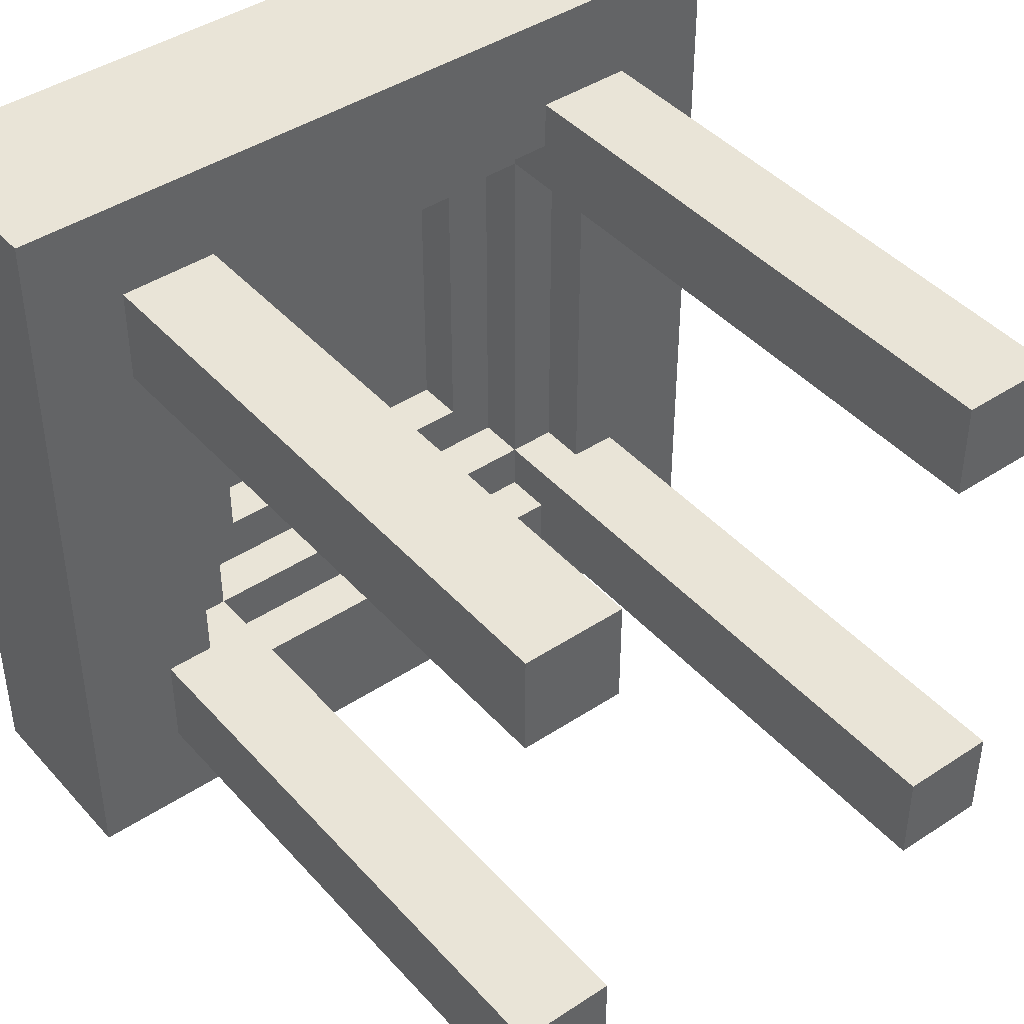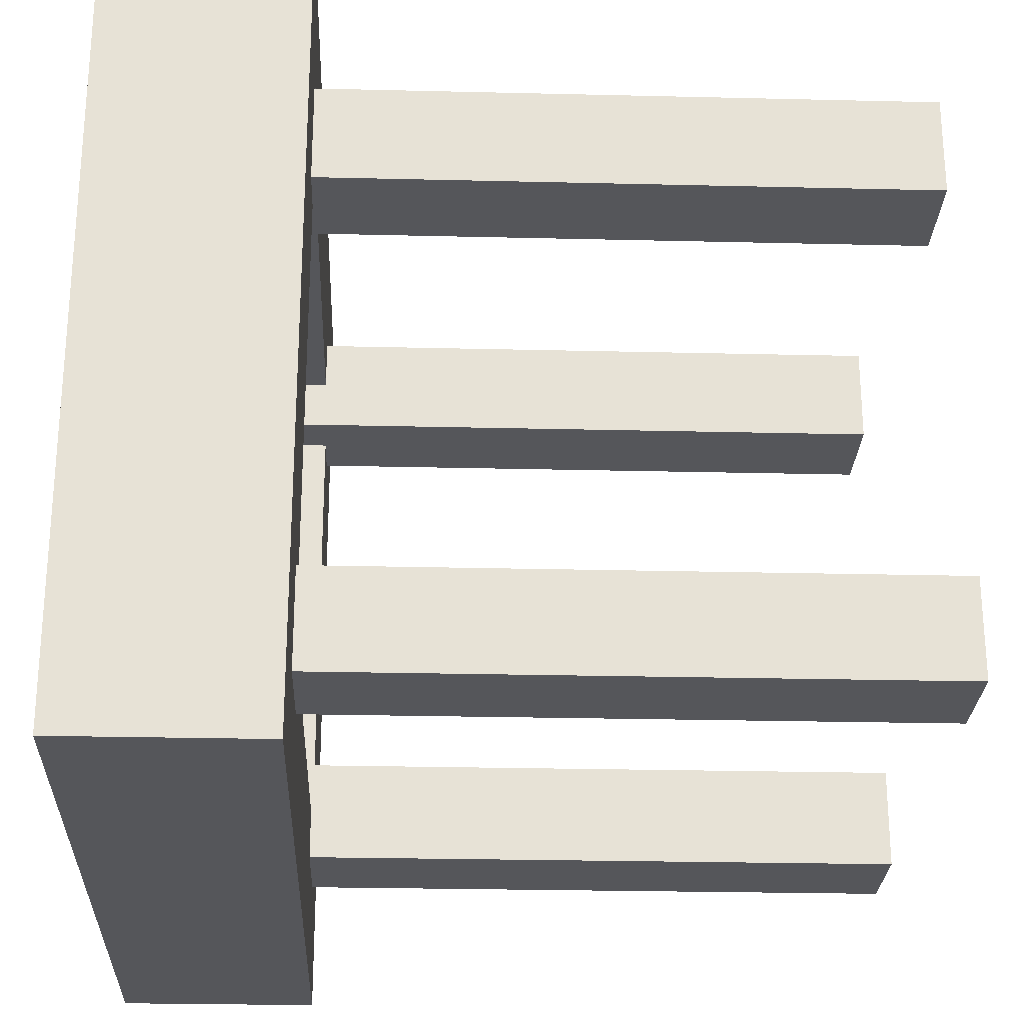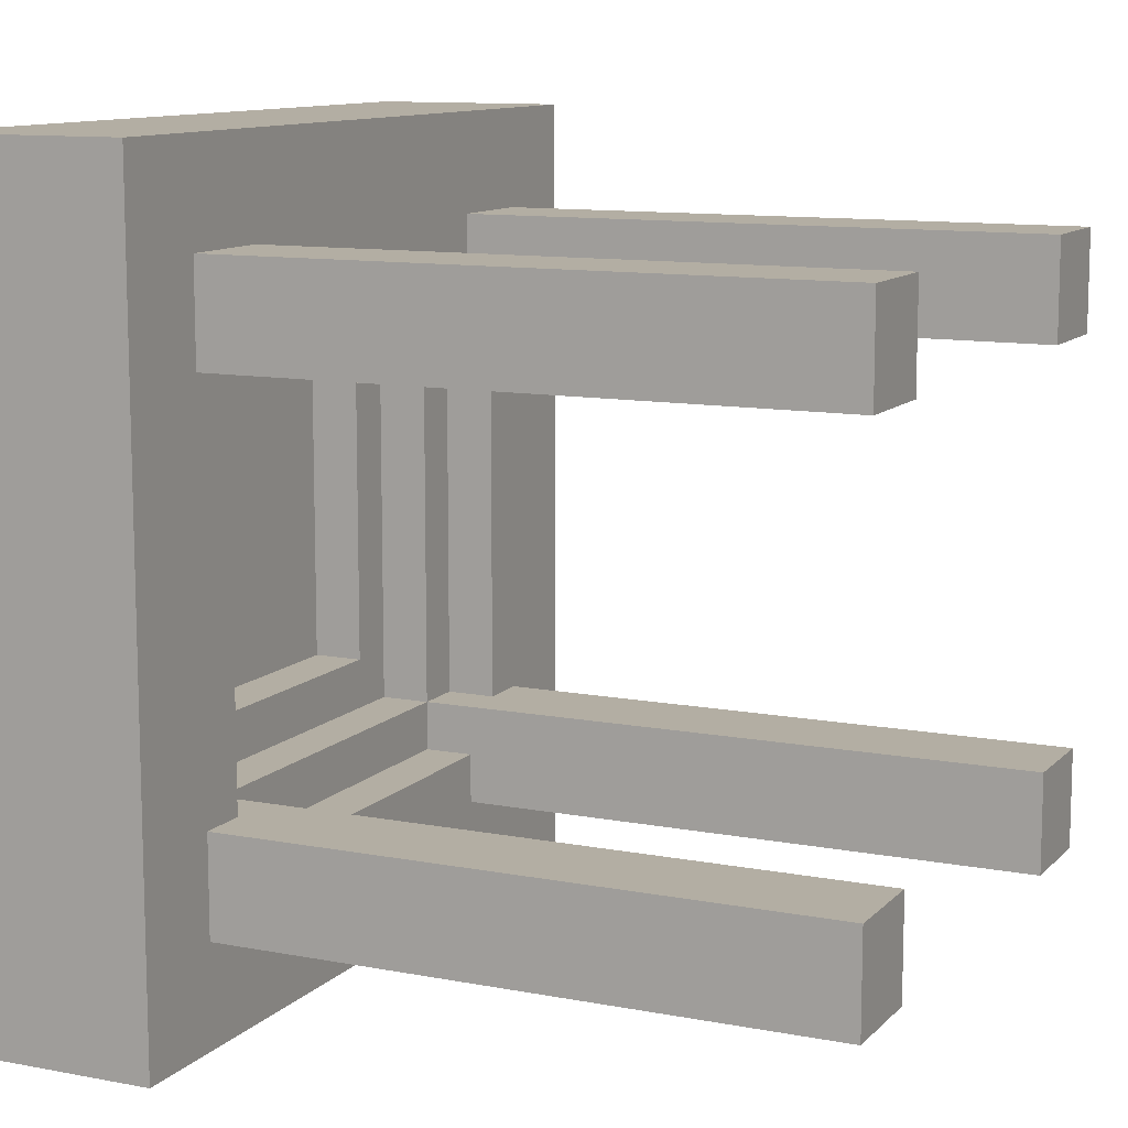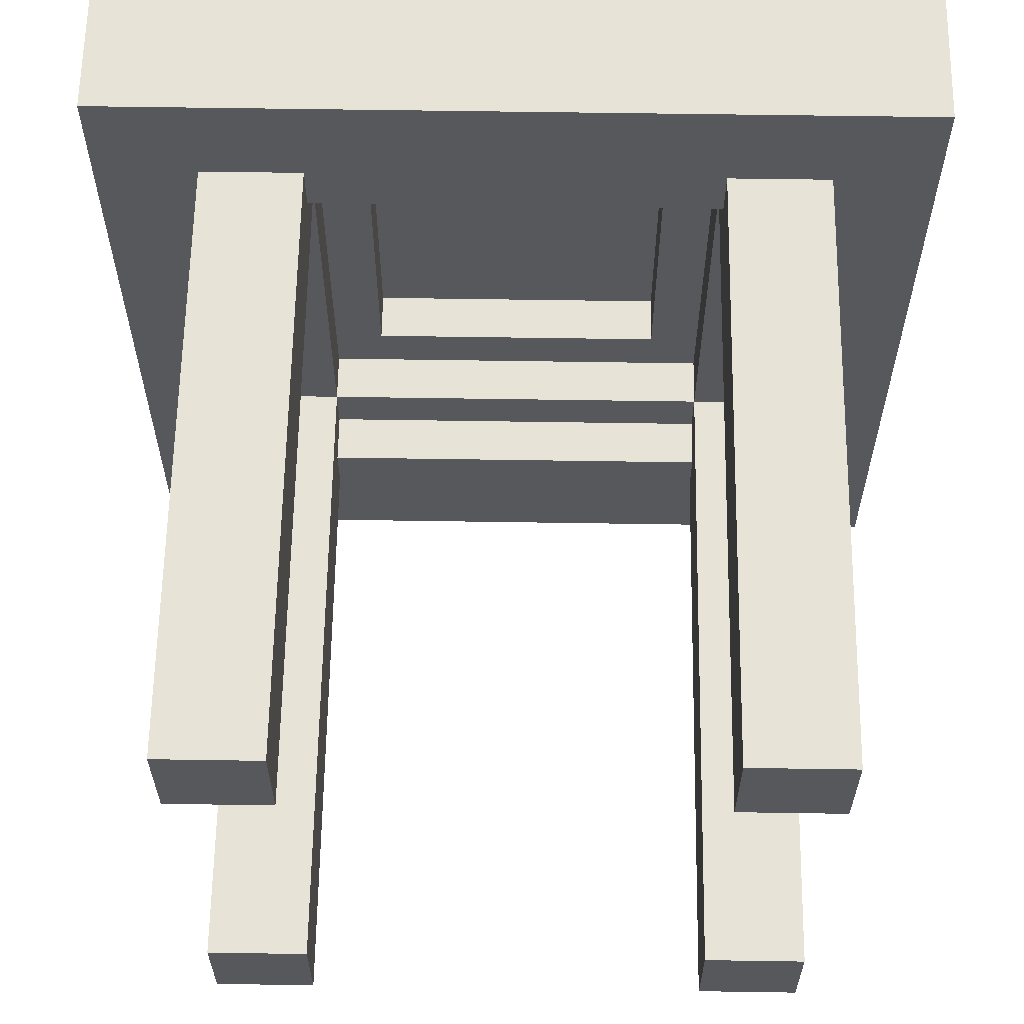
<metadata>
{"format":"obj","ext":"obj","renderer":"f3d","projection":"perspective","resolution":1024,"background":"white","views":[{"elev":42.9,"azim":141.9,"up":"+Z"},{"elev":-25.8,"azim":87.8,"up":"+Z"},{"elev":11.0,"azim":115.3,"up":"+Z"},{"elev":61.9,"azim":-179.1,"up":"+Z"}]}
</metadata>
<code>
o
v -0.8 0 0.8
v -0.8 0 -0.8
v -0.8 0.4 0.8
v -0.8 0.4 -0.8
v -0.6 0.4 0.6
v -0.6 0.4 0.4
v -0.6 0.4 -0.4
v -0.6 0.4 -0.6
v -0.6 1 0.6
v -0.6 1 0.4
v -0.6 1 -0.4
v -0.6 1 -0.6
v -0.6 1.1 0.6
v -0.6 1.1 0.4
v -0.6 1.1 -0.4
v -0.6 1.1 -0.6
v -0.6 1.2 0.6
v -0.6 1.2 0.4
v -0.6 1.2 -0.4
v -0.6 1.2 -0.6
v -0.6 1.3 0.6
v -0.6 1.3 0.4
v -0.6 1.3 -0.4
v -0.6 1.3 -0.6
v -0.6 1.4 0.6
v -0.6 1.4 0.4
v -0.6 1.4 -0.4
v -0.6 1.4 -0.6
v -0.6 1.5 0.6
v -0.6 1.5 0.4
v -0.6 1.5 -0.4
v -0.6 1.5 -0.6
v -0.6 1.6 0.6
v -0.6 1.6 0.4
v -0.6 1.6 -0.4
v -0.6 1.6 -0.6
v 0.3 0.1 0.3
v 0.3 0.1 -0.3
v 0.3 0.2 0.3
v 0.3 0.2 -0.3
v 0.4 0.2 0.4
v 0.4 0.2 -0.4
v 0.4 0.3 0.5
v 0.4 0.3 0.4
v 0.4 0.3 -0.4
v 0.4 0.3 -0.5
v 0.4 0.4 0.6
v 0.4 0.4 0.5
v 0.4 0.4 -0.5
v 0.4 0.4 -0.6
v 0.4 1 0.6
v 0.4 1 0.4
v 0.4 1 -0.4
v 0.4 1 -0.6
v 0.4 1.1 0.6
v 0.4 1.1 0.4
v 0.4 1.1 -0.4
v 0.4 1.1 -0.6
v 0.4 1.2 0.6
v 0.4 1.2 0.4
v 0.4 1.2 -0.4
v 0.4 1.2 -0.6
v 0.4 1.3 0.6
v 0.4 1.3 0.4
v 0.4 1.3 -0.4
v 0.4 1.3 -0.6
v 0.4 1.4 0.6
v 0.4 1.4 0.4
v 0.4 1.4 -0.4
v 0.4 1.4 -0.6
v 0.4 1.5 0.6
v 0.4 1.5 0.4
v 0.4 1.5 -0.4
v 0.4 1.5 -0.6
v 0.4 1.6 0.6
v 0.4 1.6 0.4
v 0.4 1.6 -0.4
v 0.4 1.6 -0.6
v 0.5 0.3 0.4
v 0.5 0.3 -0.4
v 0.5 0.4 0.4
v 0.5 0.4 -0.4
v -0.5 0.3 0.4
v -0.5 0.3 -0.4
v -0.5 0.4 0.4
v -0.5 0.4 -0.4
v -0.4 0.2 0.4
v -0.4 0.2 -0.4
v -0.4 0.3 0.5
v -0.4 0.3 0.4
v -0.4 0.3 -0.4
v -0.4 0.3 -0.5
v -0.4 0.4 0.6
v -0.4 0.4 0.5
v -0.4 0.4 -0.5
v -0.4 0.4 -0.6
v -0.4 1 0.6
v -0.4 1 0.4
v -0.4 1 -0.4
v -0.4 1 -0.6
v -0.4 1.1 0.6
v -0.4 1.1 0.4
v -0.4 1.1 -0.4
v -0.4 1.1 -0.6
v -0.4 1.2 0.6
v -0.4 1.2 0.4
v -0.4 1.2 -0.4
v -0.4 1.2 -0.6
v -0.4 1.3 0.6
v -0.4 1.3 0.4
v -0.4 1.3 -0.4
v -0.4 1.3 -0.6
v -0.4 1.4 0.6
v -0.4 1.4 0.4
v -0.4 1.4 -0.4
v -0.4 1.4 -0.6
v -0.4 1.5 0.6
v -0.4 1.5 0.4
v -0.4 1.5 -0.4
v -0.4 1.5 -0.6
v -0.4 1.6 0.6
v -0.4 1.6 0.4
v -0.4 1.6 -0.4
v -0.4 1.6 -0.6
v -0.3 0.1 0.3
v -0.3 0.1 -0.3
v -0.3 0.2 0.3
v -0.3 0.2 -0.3
v 0.6 0.4 0.6
v 0.6 0.4 0.4
v 0.6 0.4 -0.4
v 0.6 0.4 -0.6
v 0.6 1 0.6
v 0.6 1 0.4
v 0.6 1 -0.4
v 0.6 1 -0.6
v 0.6 1.1 0.6
v 0.6 1.1 0.4
v 0.6 1.1 -0.4
v 0.6 1.1 -0.6
v 0.6 1.2 0.6
v 0.6 1.2 0.4
v 0.6 1.2 -0.4
v 0.6 1.2 -0.6
v 0.6 1.3 0.6
v 0.6 1.3 0.4
v 0.6 1.3 -0.4
v 0.6 1.3 -0.6
v 0.6 1.4 0.6
v 0.6 1.4 0.4
v 0.6 1.4 -0.4
v 0.6 1.4 -0.6
v 0.6 1.5 0.6
v 0.6 1.5 0.4
v 0.6 1.5 -0.4
v 0.6 1.5 -0.6
v 0.6 1.6 0.6
v 0.6 1.6 0.4
v 0.6 1.6 -0.4
v 0.6 1.6 -0.6
v 0.8 0 0.8
v 0.8 0 -0.8
v 0.8 0.4 0.8
v 0.8 0.4 -0.8
v -0.8 0 0.8
v -0.8 0.4 0.8
v 0.8 0 0.8
v 0.8 0.4 0.8
v -0.6 0.4 0.6
v -0.6 1 0.6
v -0.6 1.1 0.6
v -0.6 1.2 0.6
v -0.6 1.3 0.6
v -0.6 1.4 0.6
v -0.6 1.5 0.6
v -0.6 1.6 0.6
v -0.4 0.4 0.6
v -0.4 1 0.6
v -0.4 1.1 0.6
v -0.4 1.2 0.6
v -0.4 1.3 0.6
v -0.4 1.4 0.6
v -0.4 1.5 0.6
v -0.4 1.6 0.6
v 0.4 0.4 0.6
v 0.4 1 0.6
v 0.4 1.1 0.6
v 0.4 1.2 0.6
v 0.4 1.3 0.6
v 0.4 1.4 0.6
v 0.4 1.5 0.6
v 0.4 1.6 0.6
v 0.6 0.4 0.6
v 0.6 1 0.6
v 0.6 1.1 0.6
v 0.6 1.2 0.6
v 0.6 1.3 0.6
v 0.6 1.4 0.6
v 0.6 1.5 0.6
v 0.6 1.6 0.6
v -0.3 0.1 -0.3
v -0.3 0.2 -0.3
v 0.3 0.1 -0.3
v 0.3 0.2 -0.3
v -0.6 0.4 -0.4
v -0.6 1 -0.4
v -0.6 1.1 -0.4
v -0.6 1.2 -0.4
v -0.6 1.3 -0.4
v -0.6 1.4 -0.4
v -0.6 1.5 -0.4
v -0.6 1.6 -0.4
v -0.5 0.3 -0.4
v -0.5 0.4 -0.4
v -0.4 0.2 -0.4
v -0.4 0.3 -0.4
v -0.4 1 -0.4
v -0.4 1.1 -0.4
v -0.4 1.2 -0.4
v -0.4 1.3 -0.4
v -0.4 1.4 -0.4
v -0.4 1.5 -0.4
v -0.4 1.6 -0.4
v 0.4 0.2 -0.4
v 0.4 0.3 -0.4
v 0.4 1 -0.4
v 0.4 1.1 -0.4
v 0.4 1.2 -0.4
v 0.4 1.3 -0.4
v 0.4 1.4 -0.4
v 0.4 1.5 -0.4
v 0.4 1.6 -0.4
v 0.5 0.3 -0.4
v 0.5 0.4 -0.4
v 0.6 0.4 -0.4
v 0.6 1 -0.4
v 0.6 1.1 -0.4
v 0.6 1.2 -0.4
v 0.6 1.3 -0.4
v 0.6 1.4 -0.4
v 0.6 1.5 -0.4
v 0.6 1.6 -0.4
v -0.4 0.3 -0.5
v -0.4 0.4 -0.5
v 0.4 0.3 -0.5
v 0.4 0.4 -0.5
v -0.4 0.3 0.5
v -0.4 0.4 0.5
v 0.4 0.3 0.5
v 0.4 0.4 0.5
v -0.6 0.4 0.4
v -0.6 1 0.4
v -0.6 1.1 0.4
v -0.6 1.2 0.4
v -0.6 1.3 0.4
v -0.6 1.4 0.4
v -0.6 1.5 0.4
v -0.6 1.6 0.4
v -0.5 0.3 0.4
v -0.5 0.4 0.4
v -0.4 0.2 0.4
v -0.4 0.3 0.4
v -0.4 1 0.4
v -0.4 1.1 0.4
v -0.4 1.2 0.4
v -0.4 1.3 0.4
v -0.4 1.4 0.4
v -0.4 1.5 0.4
v -0.4 1.6 0.4
v 0.4 0.2 0.4
v 0.4 0.3 0.4
v 0.4 1 0.4
v 0.4 1.1 0.4
v 0.4 1.2 0.4
v 0.4 1.3 0.4
v 0.4 1.4 0.4
v 0.4 1.5 0.4
v 0.4 1.6 0.4
v 0.5 0.3 0.4
v 0.5 0.4 0.4
v 0.6 0.4 0.4
v 0.6 1 0.4
v 0.6 1.1 0.4
v 0.6 1.2 0.4
v 0.6 1.3 0.4
v 0.6 1.4 0.4
v 0.6 1.5 0.4
v 0.6 1.6 0.4
v -0.3 0.1 0.3
v -0.3 0.2 0.3
v 0.3 0.1 0.3
v 0.3 0.2 0.3
v -0.6 0.4 -0.6
v -0.6 1 -0.6
v -0.6 1.1 -0.6
v -0.6 1.2 -0.6
v -0.6 1.3 -0.6
v -0.6 1.4 -0.6
v -0.6 1.5 -0.6
v -0.6 1.6 -0.6
v -0.4 0.4 -0.6
v -0.4 1 -0.6
v -0.4 1.1 -0.6
v -0.4 1.2 -0.6
v -0.4 1.3 -0.6
v -0.4 1.4 -0.6
v -0.4 1.5 -0.6
v -0.4 1.6 -0.6
v 0.4 0.4 -0.6
v 0.4 1 -0.6
v 0.4 1.1 -0.6
v 0.4 1.2 -0.6
v 0.4 1.3 -0.6
v 0.4 1.4 -0.6
v 0.4 1.5 -0.6
v 0.4 1.6 -0.6
v 0.6 0.4 -0.6
v 0.6 1 -0.6
v 0.6 1.1 -0.6
v 0.6 1.2 -0.6
v 0.6 1.3 -0.6
v 0.6 1.4 -0.6
v 0.6 1.5 -0.6
v 0.6 1.6 -0.6
v -0.8 0 -0.8
v -0.8 0.4 -0.8
v 0.8 0 -0.8
v 0.8 0.4 -0.8
v -0.8 0 0.8
v 0.8 0 0.8
v -0.1 0 0.1
v 0.1 0 0.1
v -0.1 0 -0.1
v 0.1 0 -0.1
v -0.8 0 -0.8
v 0.8 0 -0.8
v -0.3 0.1 0.3
v 0.3 0.1 0.3
v -0.1 0.1 0.1
v 0.1 0.1 0.1
v -0.1 0.1 -0.1
v 0.1 0.1 -0.1
v -0.3 0.1 -0.3
v 0.3 0.1 -0.3
v -0.4 0.2 0.4
v 0.4 0.2 0.4
v -0.3 0.2 0.3
v 0.3 0.2 0.3
v -0.3 0.2 -0.3
v 0.3 0.2 -0.3
v -0.4 0.2 -0.4
v 0.4 0.2 -0.4
v -0.4 0.3 0.5
v 0.4 0.3 0.5
v -0.5 0.3 0.4
v -0.4 0.3 0.4
v 0.4 0.3 0.4
v 0.5 0.3 0.4
v -0.5 0.3 -0.4
v -0.4 0.3 -0.4
v 0.4 0.3 -0.4
v 0.5 0.3 -0.4
v -0.4 0.3 -0.5
v 0.4 0.3 -0.5
v -0.8 0.4 0.8
v 0.8 0.4 0.8
v -0.6 0.4 0.6
v -0.4 0.4 0.6
v 0.4 0.4 0.6
v 0.6 0.4 0.6
v -0.4 0.4 0.5
v 0.4 0.4 0.5
v -0.6 0.4 0.4
v -0.5 0.4 0.4
v 0.5 0.4 0.4
v 0.6 0.4 0.4
v -0.6 0.4 -0.4
v -0.5 0.4 -0.4
v 0.5 0.4 -0.4
v 0.6 0.4 -0.4
v -0.4 0.4 -0.5
v 0.4 0.4 -0.5
v -0.6 0.4 -0.6
v -0.4 0.4 -0.6
v 0.4 0.4 -0.6
v 0.6 0.4 -0.6
v -0.8 0.4 -0.8
v 0.8 0.4 -0.8
v -0.6 1.6 0.6
v -0.4 1.6 0.6
v 0.4 1.6 0.6
v 0.6 1.6 0.6
v -0.6 1.6 0.4
v -0.4 1.6 0.4
v 0.4 1.6 0.4
v 0.6 1.6 0.4
v -0.6 1.6 -0.4
v -0.4 1.6 -0.4
v 0.4 1.6 -0.4
v 0.6 1.6 -0.4
v -0.6 1.6 -0.6
v -0.4 1.6 -0.6
v 0.4 1.6 -0.6
v 0.6 1.6 -0.6
f 3 2 1
f 4 2 3
f 9 6 5
f 10 6 9
f 11 8 7
f 12 8 11
f 13 10 9
f 14 10 13
f 15 12 11
f 16 12 15
f 17 14 13
f 18 14 17
f 19 16 15
f 20 16 19
f 21 18 17
f 22 18 21
f 23 20 19
f 24 20 23
f 25 22 21
f 26 22 25
f 27 24 23
f 28 24 27
f 29 26 25
f 30 26 29
f 31 28 27
f 32 28 31
f 33 30 29
f 34 30 33
f 35 32 31
f 36 32 35
f 39 38 37
f 40 38 39
f 44 42 41
f 45 42 44
f 48 44 43
f 49 46 45
f 51 48 47
f 52 44 48
f 52 48 51
f 53 50 49
f 53 49 45
f 54 50 53
f 55 52 51
f 56 52 55
f 57 54 53
f 58 54 57
f 59 56 55
f 60 56 59
f 61 58 57
f 62 58 61
f 63 60 59
f 64 60 63
f 65 62 61
f 66 62 65
f 67 64 63
f 68 64 67
f 69 66 65
f 70 66 69
f 71 68 67
f 72 68 71
f 73 70 69
f 74 70 73
f 75 72 71
f 76 72 75
f 77 74 73
f 78 74 77
f 81 80 79
f 82 80 81
f 83 84 85
f 85 84 86
f 87 88 90
f 90 88 91
f 89 90 94
f 91 92 95
f 93 94 97
f 94 90 98
f 97 94 98
f 95 96 99
f 91 95 99
f 99 96 100
f 97 98 101
f 101 98 102
f 99 100 103
f 103 100 104
f 101 102 105
f 105 102 106
f 103 104 107
f 107 104 108
f 105 106 109
f 109 106 110
f 107 108 111
f 111 108 112
f 109 110 113
f 113 110 114
f 111 112 115
f 115 112 116
f 113 114 117
f 117 114 118
f 115 116 119
f 119 116 120
f 117 118 121
f 121 118 122
f 119 120 123
f 123 120 124
f 125 126 127
f 127 126 128
f 129 130 133
f 133 130 134
f 131 132 135
f 135 132 136
f 133 134 137
f 137 134 138
f 135 136 139
f 139 136 140
f 137 138 141
f 141 138 142
f 139 140 143
f 143 140 144
f 141 142 145
f 145 142 146
f 143 144 147
f 147 144 148
f 145 146 149
f 149 146 150
f 147 148 151
f 151 148 152
f 149 150 153
f 153 150 154
f 151 152 155
f 155 152 156
f 153 154 157
f 157 154 158
f 155 156 159
f 159 156 160
f 161 162 163
f 163 162 164
f 167 166 165
f 168 166 167
f 177 170 169
f 178 171 170
f 178 170 177
f 179 172 171
f 179 171 178
f 180 173 172
f 180 172 179
f 181 174 173
f 181 173 180
f 182 175 174
f 182 174 181
f 183 176 175
f 183 175 182
f 184 176 183
f 193 186 185
f 194 187 186
f 194 186 193
f 195 188 187
f 195 187 194
f 196 189 188
f 196 188 195
f 197 190 189
f 197 189 196
f 198 191 190
f 198 190 197
f 199 192 191
f 199 191 198
f 200 192 199
f 203 202 201
f 204 202 203
f 214 206 205
f 216 214 213
f 217 207 206
f 217 206 214
f 217 214 216
f 218 208 207
f 218 207 217
f 219 209 208
f 219 208 218
f 220 210 209
f 220 209 219
f 221 211 210
f 221 210 220
f 222 212 211
f 222 211 221
f 223 212 222
f 224 216 215
f 225 216 224
f 233 226 225
f 234 226 233
f 235 226 234
f 236 227 226
f 236 226 235
f 237 228 227
f 237 227 236
f 238 229 228
f 238 228 237
f 239 230 229
f 239 229 238
f 240 231 230
f 240 230 239
f 241 232 231
f 241 231 240
f 242 232 241
f 245 244 243
f 246 244 245
f 247 248 249
f 249 248 250
f 251 252 260
f 259 260 262
f 252 253 263
f 260 252 263
f 262 260 263
f 253 254 264
f 263 253 264
f 254 255 265
f 264 254 265
f 255 256 266
f 265 255 266
f 256 257 267
f 266 256 267
f 257 258 268
f 267 257 268
f 268 258 269
f 261 262 270
f 270 262 271
f 271 272 279
f 279 272 280
f 280 272 281
f 272 273 282
f 281 272 282
f 273 274 283
f 282 273 283
f 274 275 284
f 283 274 284
f 275 276 285
f 284 275 285
f 276 277 286
f 285 276 286
f 277 278 287
f 286 277 287
f 287 278 288
f 289 290 291
f 291 290 292
f 293 294 301
f 294 295 302
f 301 294 302
f 295 296 303
f 302 295 303
f 296 297 304
f 303 296 304
f 297 298 305
f 304 297 305
f 298 299 306
f 305 298 306
f 299 300 307
f 306 299 307
f 307 300 308
f 309 310 317
f 310 311 318
f 317 310 318
f 311 312 319
f 318 311 319
f 312 313 320
f 319 312 320
f 313 314 321
f 320 313 321
f 314 315 322
f 321 314 322
f 315 316 323
f 322 315 323
f 323 316 324
f 325 326 327
f 327 326 328
f 331 330 329
f 332 330 331
f 333 331 329
f 333 332 331
f 334 330 332
f 334 332 333
f 335 333 329
f 335 334 333
f 336 330 334
f 336 334 335
f 337 338 339
f 339 338 340
f 337 339 341
f 339 340 341
f 340 338 342
f 341 340 342
f 337 341 343
f 341 342 343
f 342 338 344
f 343 342 344
f 345 346 347
f 347 346 348
f 345 347 349
f 348 346 350
f 345 349 351
f 349 350 351
f 350 346 352
f 351 350 352
f 353 354 356
f 356 354 357
f 355 356 359
f 359 356 360
f 357 358 361
f 361 358 362
f 360 361 363
f 363 361 364
f 365 366 367
f 367 366 368
f 368 366 369
f 369 366 370
f 368 369 371
f 371 369 372
f 365 367 373
f 370 366 376
f 373 374 377
f 365 373 377
f 377 374 378
f 375 376 379
f 376 366 380
f 379 376 380
f 365 377 383
f 381 382 384
f 384 382 385
f 380 366 386
f 384 385 387
f 385 386 387
f 365 383 387
f 383 384 387
f 386 366 388
f 387 386 388
f 389 390 393
f 393 390 394
f 391 392 395
f 395 392 396
f 397 398 401
f 401 398 402
f 399 400 403
f 403 400 404

</code>
